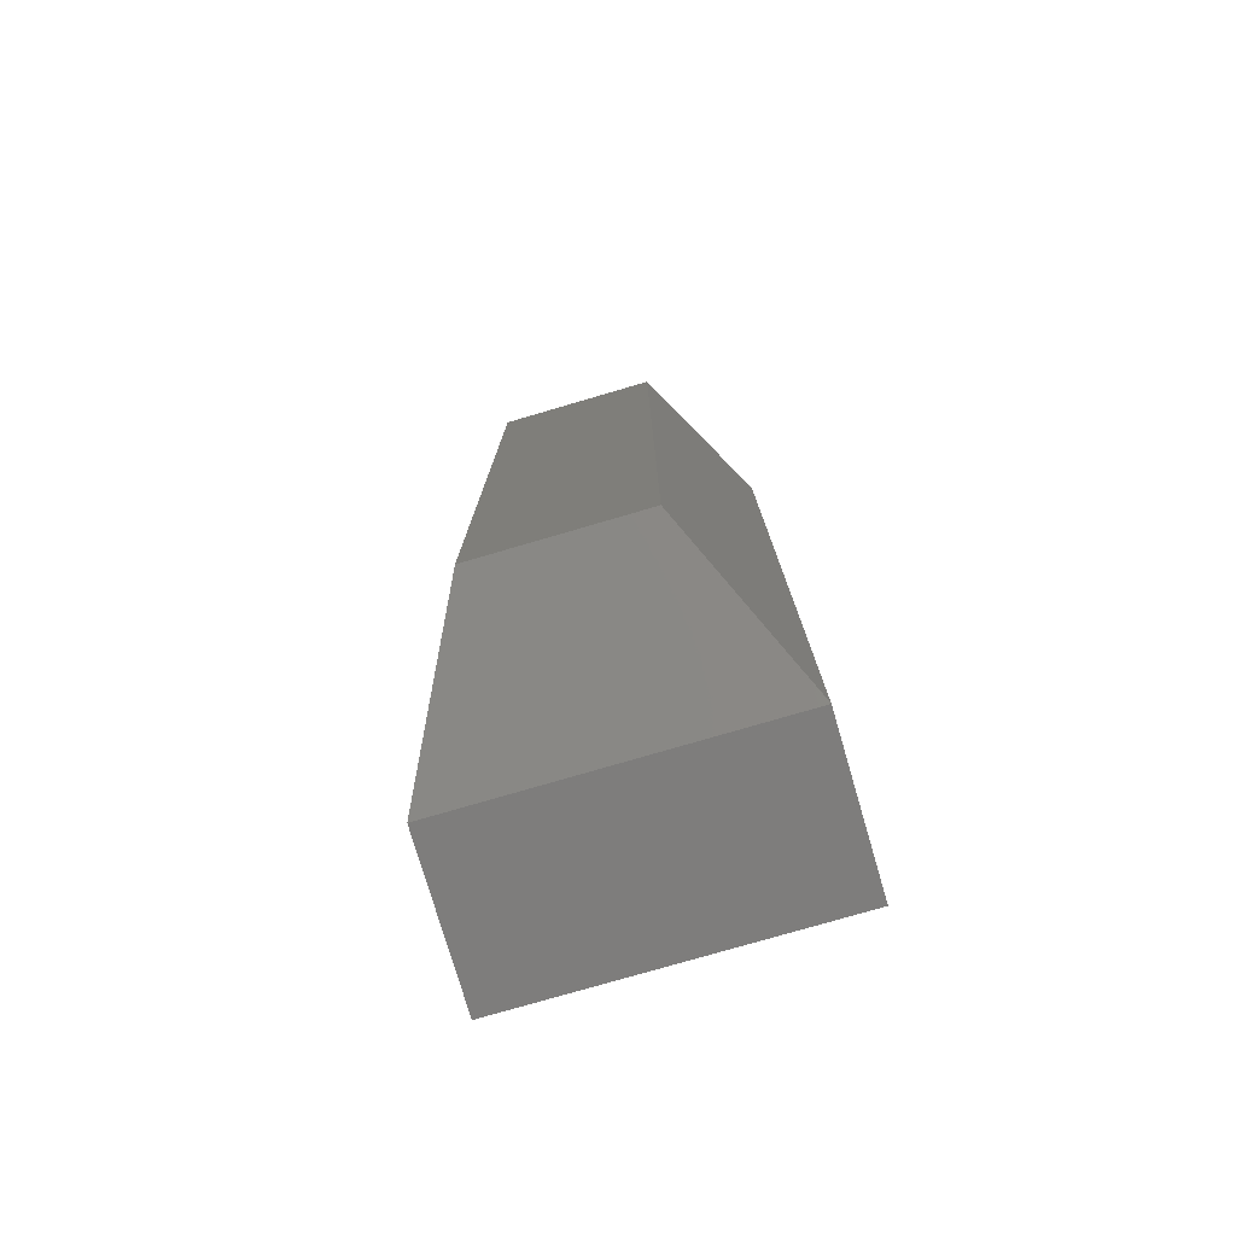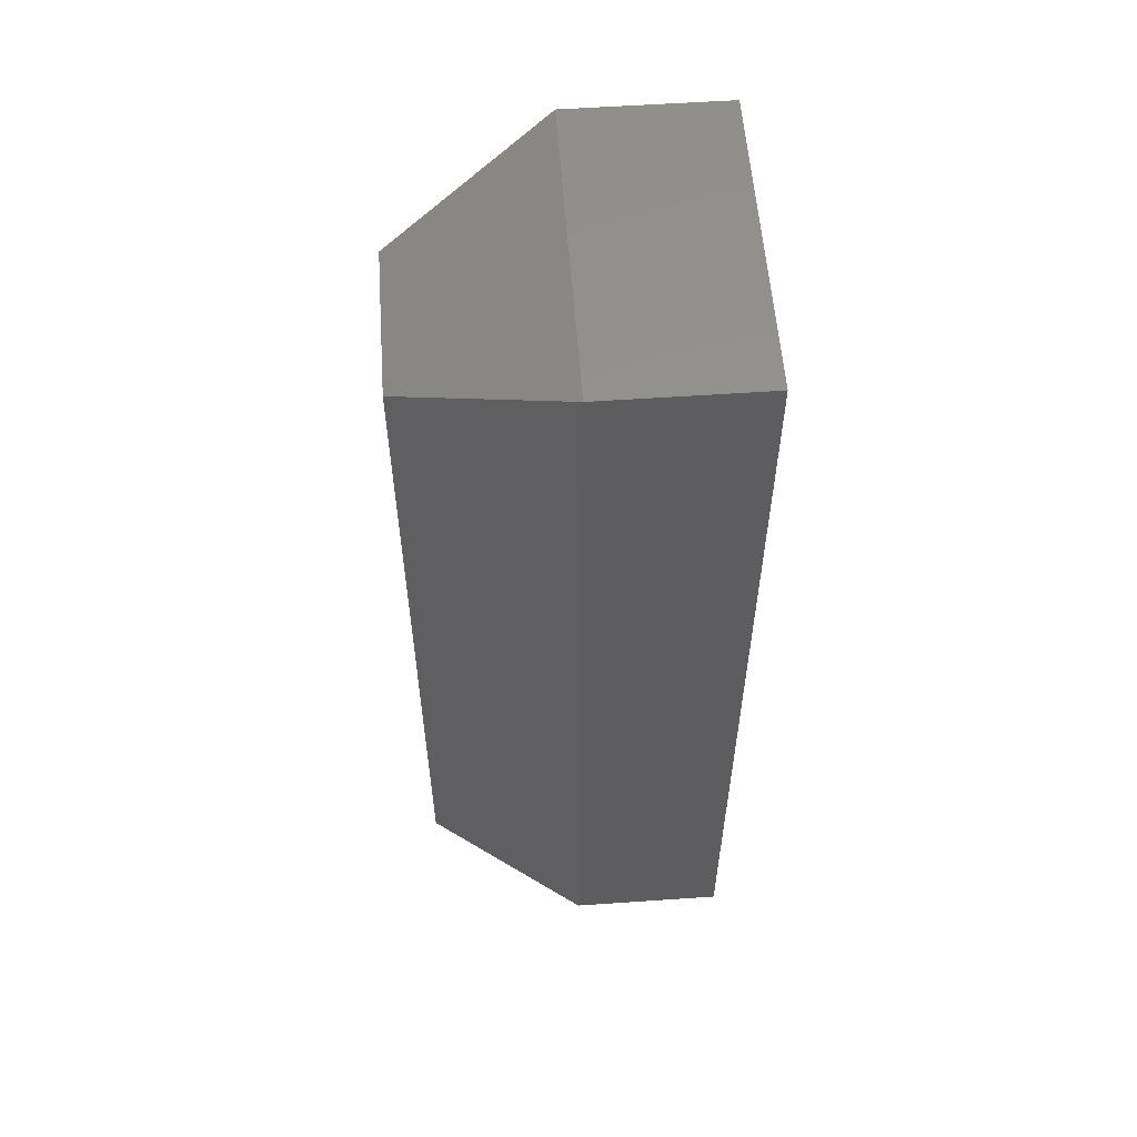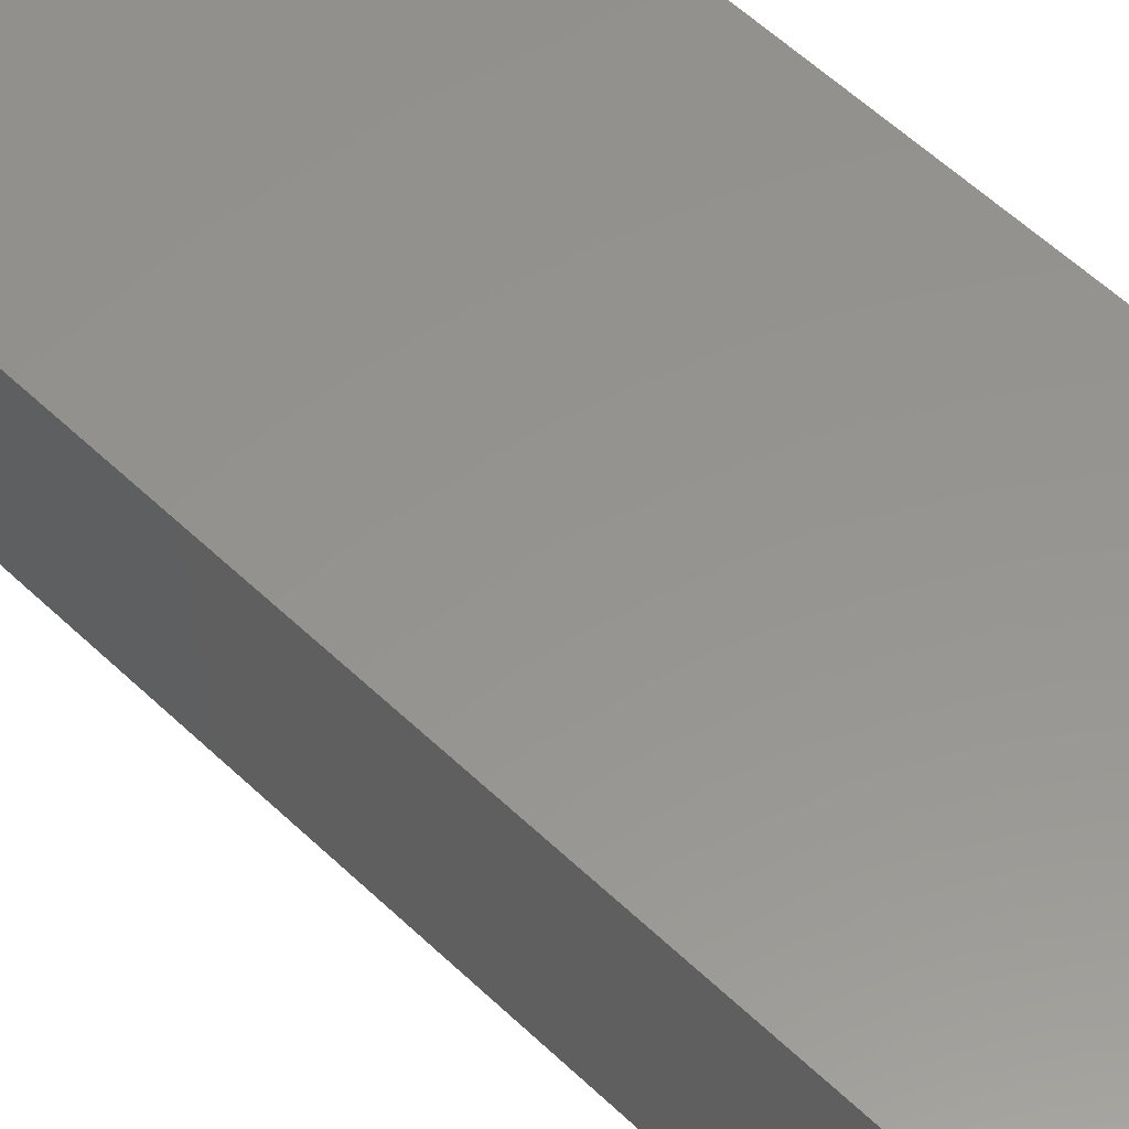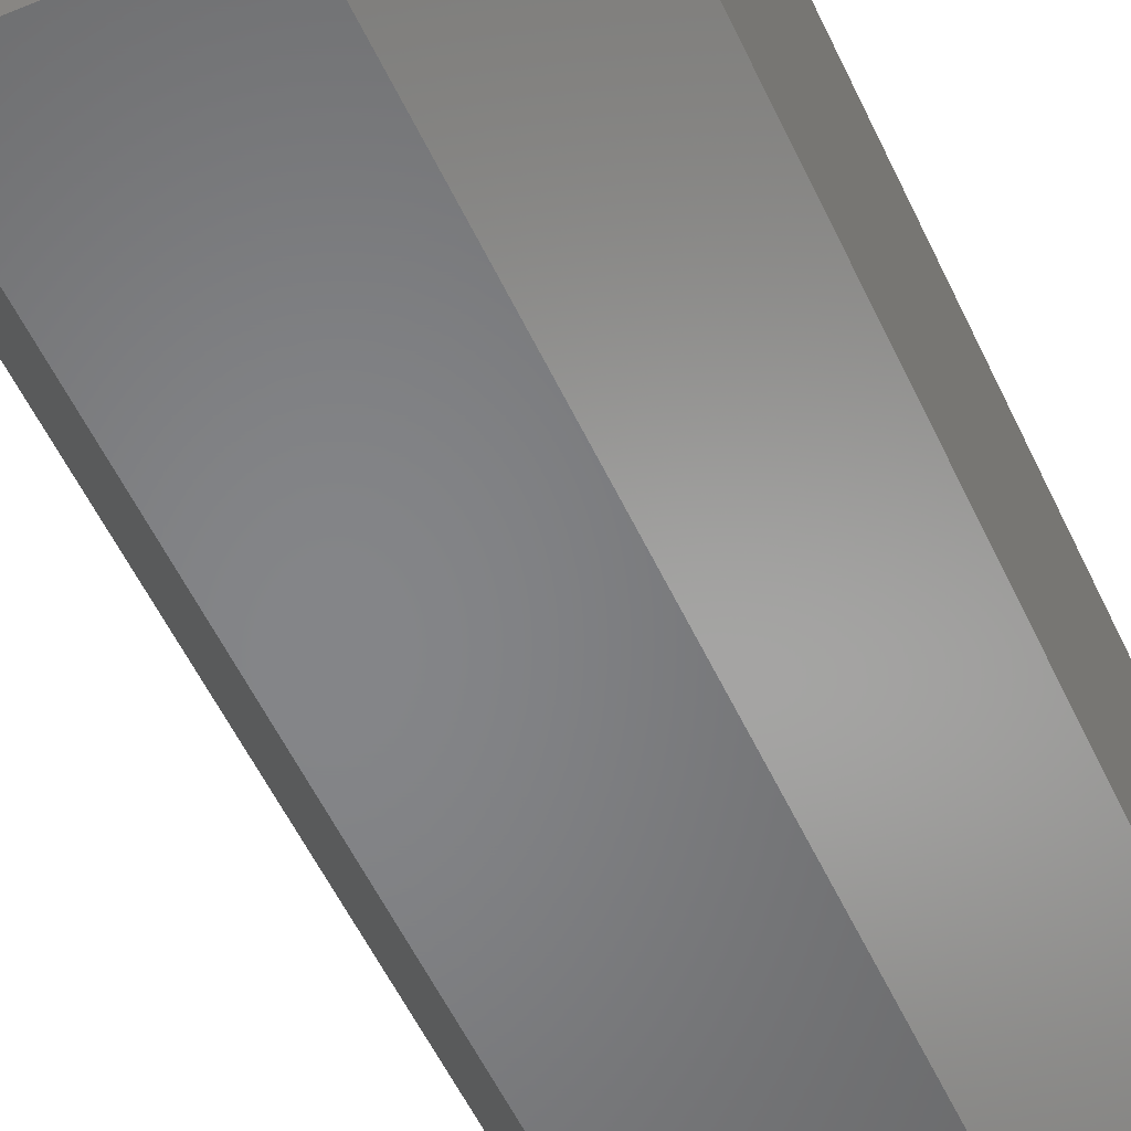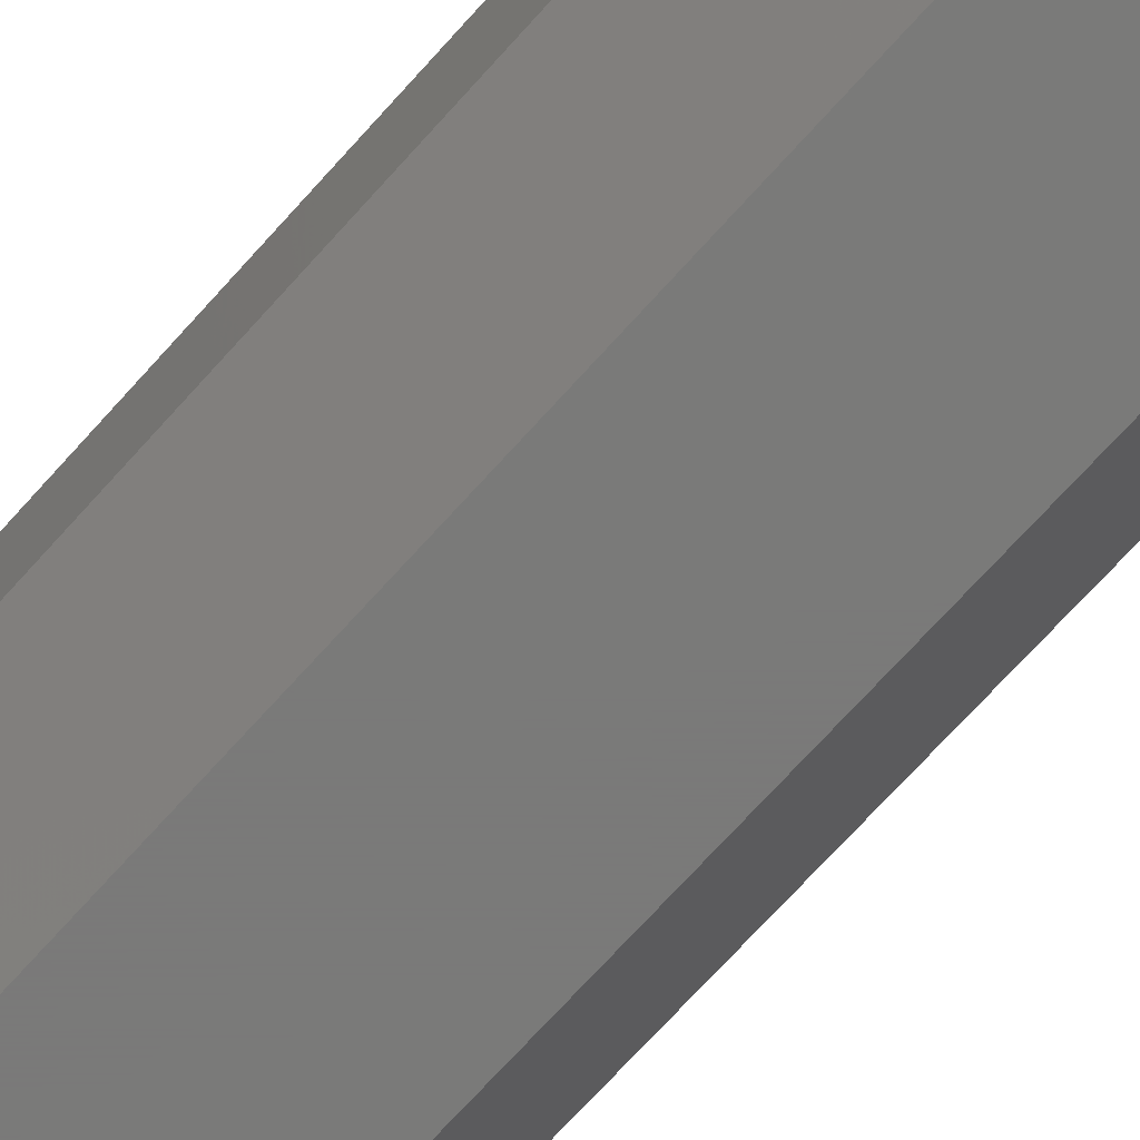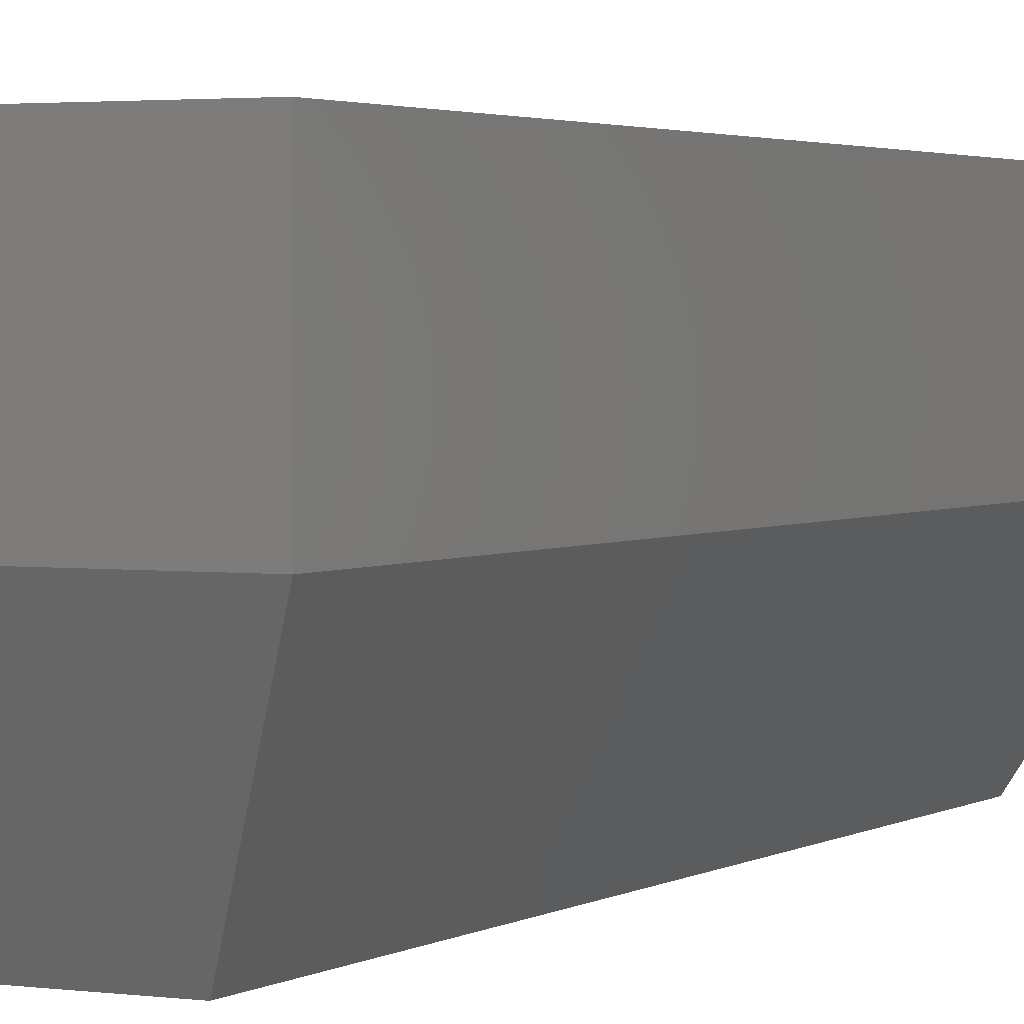
<metadata>
{"format":"stl","ext":"stl","renderer":"f3d","projection":"perspective","resolution":1024,"background":"white","views":[{"elev":-77.3,"azim":-163.7,"up":"+Y"},{"elev":56.8,"azim":-94.1,"up":"+Y"},{"elev":57.2,"azim":134.7,"up":"+Z"},{"elev":-52.7,"azim":-155.9,"up":"+Z"},{"elev":-72.7,"azim":-42.2,"up":"+Z"},{"elev":2.4,"azim":26.8,"up":"+Z"}]}
</metadata>
<code>
# stl→obj: 12 verts, 20 faces
v -0.1406 -0.75 0.1719
v 0.1094 -0.75 0.1719
v -0.1406 -0.75 0.2969
v 0.1094 -0.75 0.2969
v -0.1406 6.332e-17 0.1719
v -0.1406 1.561e-17 0.2969
v 0.1094 2.168e-17 0.1719
v 0.1094 2.949e-17 0.2969
v -0.07812 -0.0625 0.04688
v 0.04688 -0.0625 0.04688
v -0.07812 -0.6875 0.04688
v 0.04688 -0.6875 0.04688
f 1 2 3
f 3 2 4
f 5 6 7
f 7 6 8
f 6 5 3
f 3 5 1
f 7 8 2
f 2 8 4
f 9 10 11
f 11 10 12
f 1 5 11
f 11 5 9
f 7 10 5
f 5 10 9
f 7 2 10
f 10 2 12
f 2 1 12
f 12 1 11
f 8 6 4
f 4 6 3

</code>
